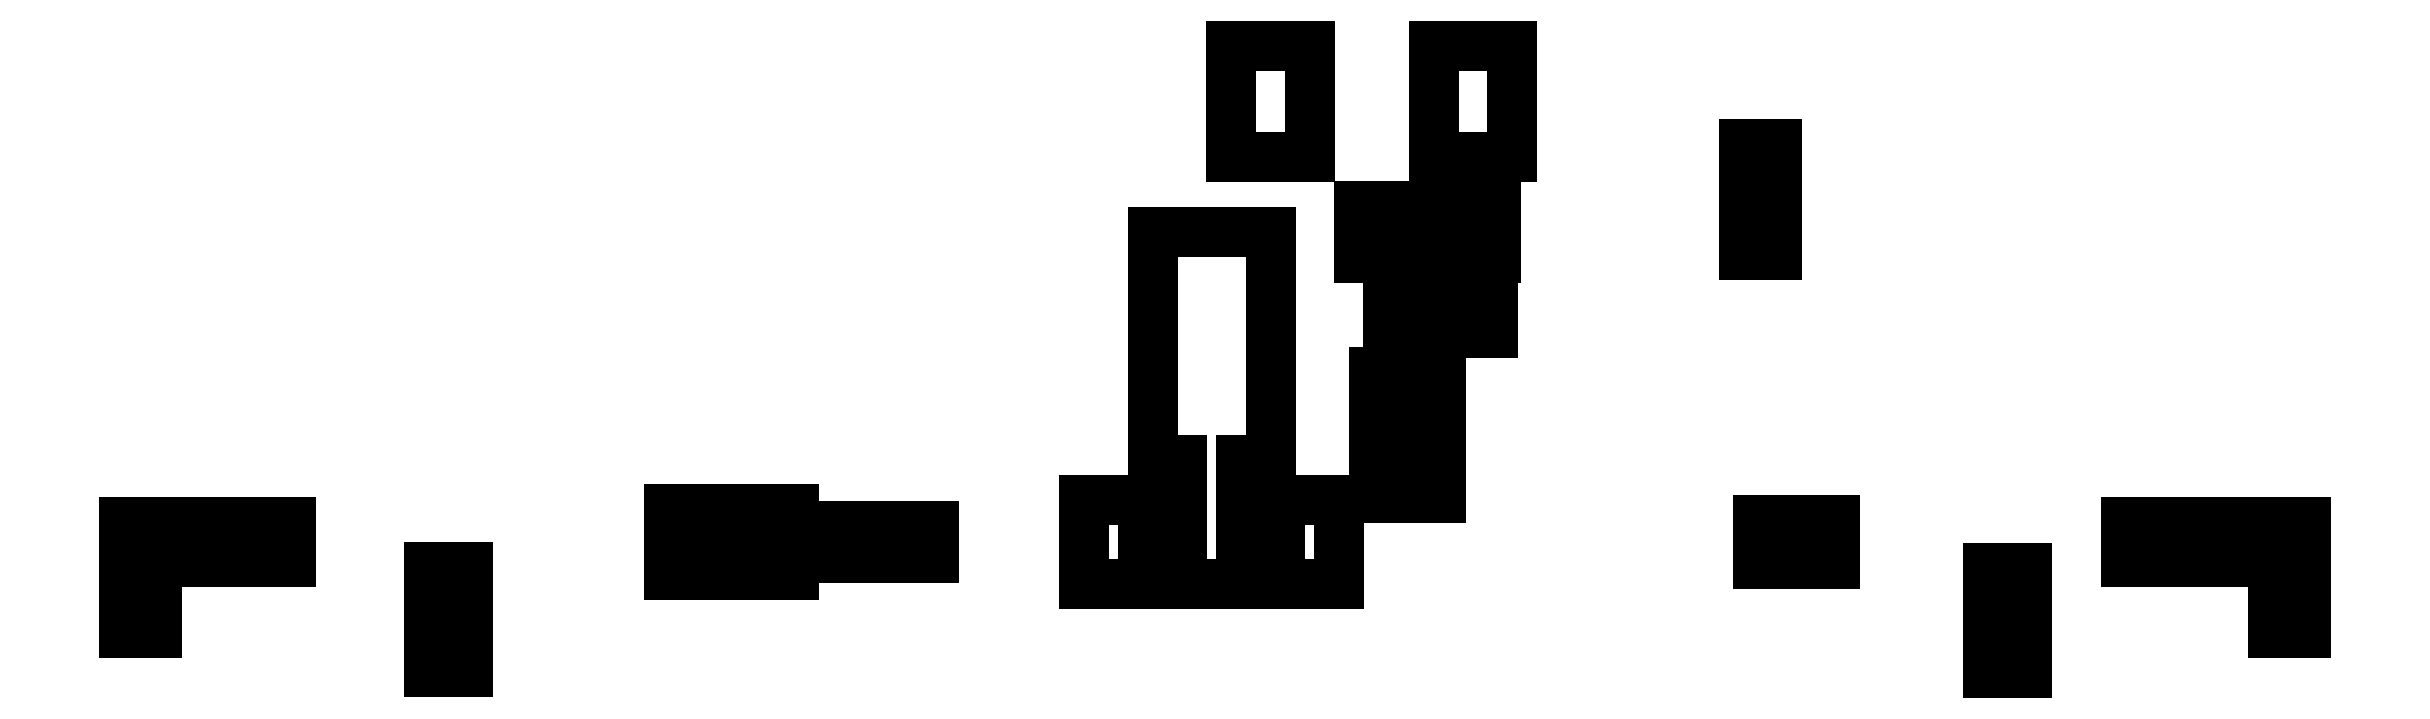
<metadata>
{"format":"dxf","ext":"dxf","renderer":"ezdxf+matplotlib","layout":"modelspace","background":"white","min_lineweight":24,"dpi":150}
</metadata>
<code>
0
SECTION
2
ENTITIES
0
LINE
8
Black
10
122.8
20
-87.3
11
122.3
21
-87.3
0
LINE
8
Black
10
122.3
20
-87.3
11
122.3
21
-86.7
0
LINE
8
Black
10
122.3
20
-86.7
11
122.8
21
-86.7
0
LINE
8
Black
10
122.8
20
-86.7
11
122.8
21
-87.3
0
LINE
8
Black
10
122.8
20
-88.4
11
122.3
21
-88.4
0
LINE
8
Black
10
122.3
20
-88.4
11
122.3
21
-87.8
0
LINE
8
Black
10
122.3
20
-87.8
11
122.8
21
-87.8
0
LINE
8
Black
10
122.8
20
-87.8
11
122.8
21
-88.4
0
LINE
8
Black
10
123.9
20
-87.3
11
123.3
21
-87.3
0
LINE
8
Black
10
123.3
20
-87.3
11
123.3
21
-86.7
0
LINE
8
Black
10
123.3
20
-86.7
11
123.9
21
-86.7
0
LINE
8
Black
10
123.9
20
-86.7
11
123.9
21
-87.3
0
LINE
8
Black
10
124.9
20
-87.3
11
124.3
21
-87.3
0
LINE
8
Black
10
124.3
20
-87.3
11
124.3
21
-86.7
0
LINE
8
Black
10
124.3
20
-86.7
11
124.9
21
-86.7
0
LINE
8
Black
10
124.9
20
-86.7
11
124.9
21
-87.3
0
LINE
8
Black
10
127.6
20
-87.99
11
127
21
-87.99
0
LINE
8
Black
10
127
20
-87.99
11
127
21
-87.39
0
LINE
8
Black
10
127
20
-87.39
11
127.6
21
-87.39
0
LINE
8
Black
10
127.6
20
-87.39
11
127.6
21
-87.99
0
LINE
8
Black
10
127.6
20
-88.99
11
127
21
-88.99
0
LINE
8
Black
10
127
20
-88.99
11
127
21
-88.39
0
LINE
8
Black
10
127
20
-88.39
11
127.6
21
-88.39
0
LINE
8
Black
10
127.6
20
-88.39
11
127.6
21
-88.99
0
LINE
8
Black
10
131.3
20
-87.51
11
130.7
21
-87.51
0
LINE
8
Black
10
130.7
20
-87.51
11
130.7
21
-86.49
0
LINE
8
Black
10
130.7
20
-86.49
11
131.3
21
-86.49
0
LINE
8
Black
10
131.3
20
-86.49
11
131.3
21
-87.51
0
LINE
8
Black
10
132.6
20
-87.51
11
132
21
-87.51
0
LINE
8
Black
10
132
20
-87.51
11
132
21
-86.49
0
LINE
8
Black
10
132
20
-86.49
11
132.6
21
-86.49
0
LINE
8
Black
10
132.6
20
-86.49
11
132.6
21
-87.51
0
LINE
8
Black
10
133.7
20
-87.25
11
133.1
21
-87.25
0
LINE
8
Black
10
133.1
20
-87.25
11
133.1
21
-86.75
0
LINE
8
Black
10
133.1
20
-86.75
11
133.7
21
-86.75
0
LINE
8
Black
10
133.7
20
-86.75
11
133.7
21
-87.25
0
LINE
8
Black
10
134.8
20
-87.25
11
134.2
21
-87.25
0
LINE
8
Black
10
134.2
20
-87.25
11
134.2
21
-86.75
0
LINE
8
Black
10
134.2
20
-86.75
11
134.8
21
-86.75
0
LINE
8
Black
10
134.8
20
-86.75
11
134.8
21
-87.25
0
LINE
8
Black
10
137.9
20
-87.65
11
137.1
21
-87.65
0
LINE
8
Black
10
137.1
20
-87.65
11
137.1
21
-86.35
0
LINE
8
Black
10
137.1
20
-86.35
11
137.9
21
-86.35
0
LINE
8
Black
10
137.9
20
-86.35
11
137.9
21
-87.65
0
LINE
8
Black
10
139.9
20
-85.75
11
139.4
21
-85.75
0
LINE
8
Black
10
139.4
20
-85.75
11
139.4
21
-87.65
0
LINE
8
Black
10
139.4
20
-87.65
11
138.6
21
-87.65
0
LINE
8
Black
10
138.6
20
-87.65
11
138.6
21
-85.75
0
LINE
8
Black
10
138.6
20
-85.75
11
138.1
21
-85.75
0
LINE
8
Black
10
138.1
20
-85.75
11
138.1
21
-82.25
0
LINE
8
Black
10
138.1
20
-82.25
11
139.9
21
-82.25
0
LINE
8
Black
10
139.9
20
-82.25
11
139.9
21
-85.75
0
LINE
8
Black
10
140.5
20
-81.1
11
139.3
21
-81.1
0
LINE
8
Black
10
139.3
20
-81.1
11
139.3
21
-79.4
0
LINE
8
Black
10
139.3
20
-79.4
11
140.5
21
-79.4
0
LINE
8
Black
10
140.5
20
-79.4
11
140.5
21
-81.1
0
LINE
8
Black
10
140.9
20
-87.65
11
140.1
21
-87.65
0
LINE
8
Black
10
140.1
20
-87.65
11
140.1
21
-86.35
0
LINE
8
Black
10
140.1
20
-86.35
11
140.9
21
-86.35
0
LINE
8
Black
10
140.9
20
-86.35
11
140.9
21
-87.65
0
LINE
8
Black
10
141.9
20
-82.65
11
141.2
21
-82.65
0
LINE
8
Black
10
141.2
20
-82.65
11
141.2
21
-81.85
0
LINE
8
Black
10
141.2
20
-81.85
11
141.9
21
-81.85
0
LINE
8
Black
10
141.9
20
-81.85
11
141.9
21
-82.65
0
LINE
8
Black
10
142.3
20
-83.8
11
141.7
21
-83.8
0
LINE
8
Black
10
141.7
20
-83.8
11
141.7
21
-83.2
0
LINE
8
Black
10
141.7
20
-83.2
11
142.3
21
-83.2
0
LINE
8
Black
10
142.3
20
-83.2
11
142.3
21
-83.8
0
LINE
8
Black
10
142.5
20
-85.04
11
141.5
21
-85.04
0
LINE
8
Black
10
141.5
20
-85.04
11
141.5
21
-84.4
0
LINE
8
Black
10
141.5
20
-84.4
11
142.5
21
-84.4
0
LINE
8
Black
10
142.5
20
-84.4
11
142.5
21
-85.04
0
LINE
8
Black
10
142.5
20
-86.32
11
141.5
21
-86.32
0
LINE
8
Black
10
141.5
20
-86.32
11
141.5
21
-85.68
0
LINE
8
Black
10
141.5
20
-85.68
11
142.5
21
-85.68
0
LINE
8
Black
10
142.5
20
-85.68
11
142.5
21
-86.32
0
LINE
8
Black
10
143.3
20
-83.8
11
142.7
21
-83.8
0
LINE
8
Black
10
142.7
20
-83.8
11
142.7
21
-83.2
0
LINE
8
Black
10
142.7
20
-83.2
11
143.3
21
-83.2
0
LINE
8
Black
10
143.3
20
-83.2
11
143.3
21
-83.8
0
LINE
8
Black
10
143.3
20
-82.65
11
142.7
21
-82.65
0
LINE
8
Black
10
142.7
20
-82.65
11
142.7
21
-81.85
0
LINE
8
Black
10
142.7
20
-81.85
11
143.3
21
-81.85
0
LINE
8
Black
10
143.3
20
-81.85
11
143.3
21
-82.65
0
LINE
8
Black
10
143.6
20
-81.1
11
142.4
21
-81.1
0
LINE
8
Black
10
142.4
20
-81.1
11
142.4
21
-79.4
0
LINE
8
Black
10
142.4
20
-79.4
11
143.6
21
-79.4
0
LINE
8
Black
10
143.6
20
-79.4
11
143.6
21
-81.1
0
LINE
8
Black
10
147.7
20
-81.5
11
147.2
21
-81.5
0
LINE
8
Black
10
147.2
20
-81.5
11
147.2
21
-80.9
0
LINE
8
Black
10
147.2
20
-80.9
11
147.7
21
-80.9
0
LINE
8
Black
10
147.7
20
-80.9
11
147.7
21
-81.5
0
LINE
8
Black
10
147.7
20
-82.6
11
147.2
21
-82.6
0
LINE
8
Black
10
147.2
20
-82.6
11
147.2
21
-82
0
LINE
8
Black
10
147.2
20
-82
11
147.7
21
-82
0
LINE
8
Black
10
147.7
20
-82
11
147.7
21
-82.6
0
LINE
8
Black
10
147.7
20
-87.33
11
147.4
21
-87.33
0
LINE
8
Black
10
147.4
20
-87.33
11
147.4
21
-86.67
0
LINE
8
Black
10
147.4
20
-86.67
11
147.7
21
-86.67
0
LINE
8
Black
10
147.7
20
-86.67
11
147.7
21
-87.33
0
LINE
8
Black
10
148.5
20
-87.33
11
148.2
21
-87.33
0
LINE
8
Black
10
148.2
20
-87.33
11
148.2
21
-86.67
0
LINE
8
Black
10
148.2
20
-86.67
11
148.5
21
-86.67
0
LINE
8
Black
10
148.5
20
-86.67
11
148.5
21
-87.33
0
LINE
8
Black
10
151.5
20
-88
11
150.9
21
-88
0
LINE
8
Black
10
150.9
20
-88
11
150.9
21
-87.4
0
LINE
8
Black
10
150.9
20
-87.4
11
151.5
21
-87.4
0
LINE
8
Black
10
151.5
20
-87.4
11
151.5
21
-88
0
LINE
8
Black
10
151.5
20
-89
11
150.9
21
-89
0
LINE
8
Black
10
150.9
20
-89
11
150.9
21
-88.4
0
LINE
8
Black
10
150.9
20
-88.4
11
151.5
21
-88.4
0
LINE
8
Black
10
151.5
20
-88.4
11
151.5
21
-89
0
LINE
8
Black
10
153.6
20
-87.3
11
153
21
-87.3
0
LINE
8
Black
10
153
20
-87.3
11
153
21
-86.7
0
LINE
8
Black
10
153
20
-86.7
11
153.6
21
-86.7
0
LINE
8
Black
10
153.6
20
-86.7
11
153.6
21
-87.3
0
LINE
8
Black
10
154.6
20
-87.3
11
154
21
-87.3
0
LINE
8
Black
10
154
20
-87.3
11
154
21
-86.7
0
LINE
8
Black
10
154
20
-86.7
11
154.6
21
-86.7
0
LINE
8
Black
10
154.6
20
-86.7
11
154.6
21
-87.3
0
LINE
8
Black
10
155.8
20
-87.3
11
155.2
21
-87.3
0
LINE
8
Black
10
155.2
20
-87.3
11
155.2
21
-86.7
0
LINE
8
Black
10
155.2
20
-86.7
11
155.8
21
-86.7
0
LINE
8
Black
10
155.8
20
-86.7
11
155.8
21
-87.3
0
LINE
8
Black
10
155.8
20
-88.4
11
155.2
21
-88.4
0
LINE
8
Black
10
155.2
20
-88.4
11
155.2
21
-87.8
0
LINE
8
Black
10
155.2
20
-87.8
11
155.8
21
-87.8
0
LINE
8
Black
10
155.8
20
-87.8
11
155.8
21
-88.4
0
ENDSEC
0
EOF

</code>
